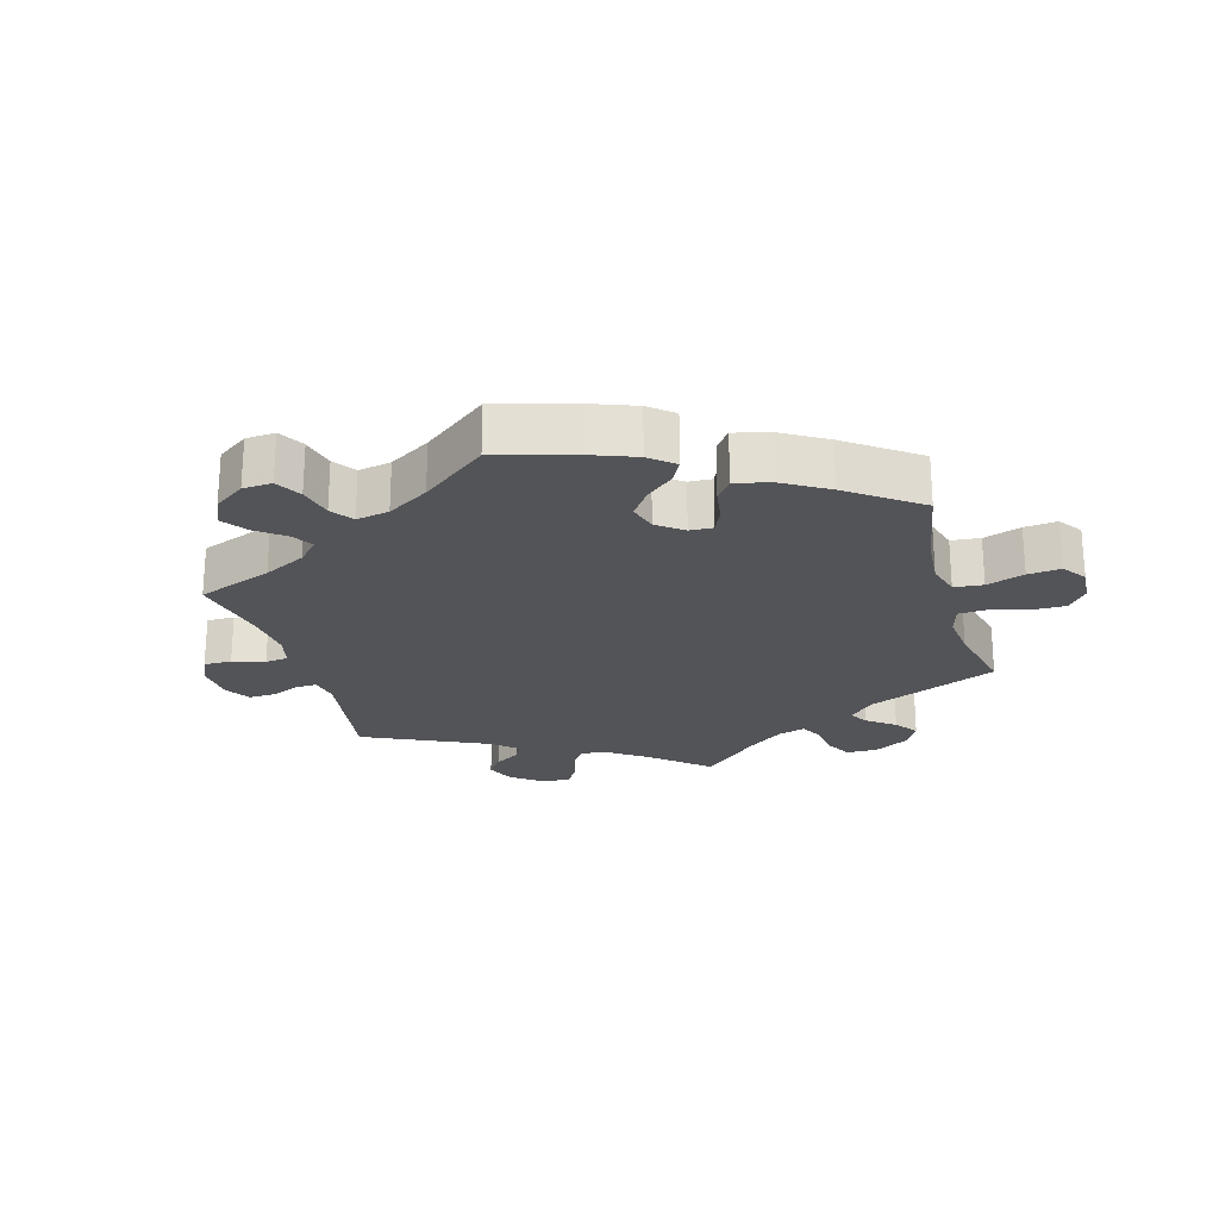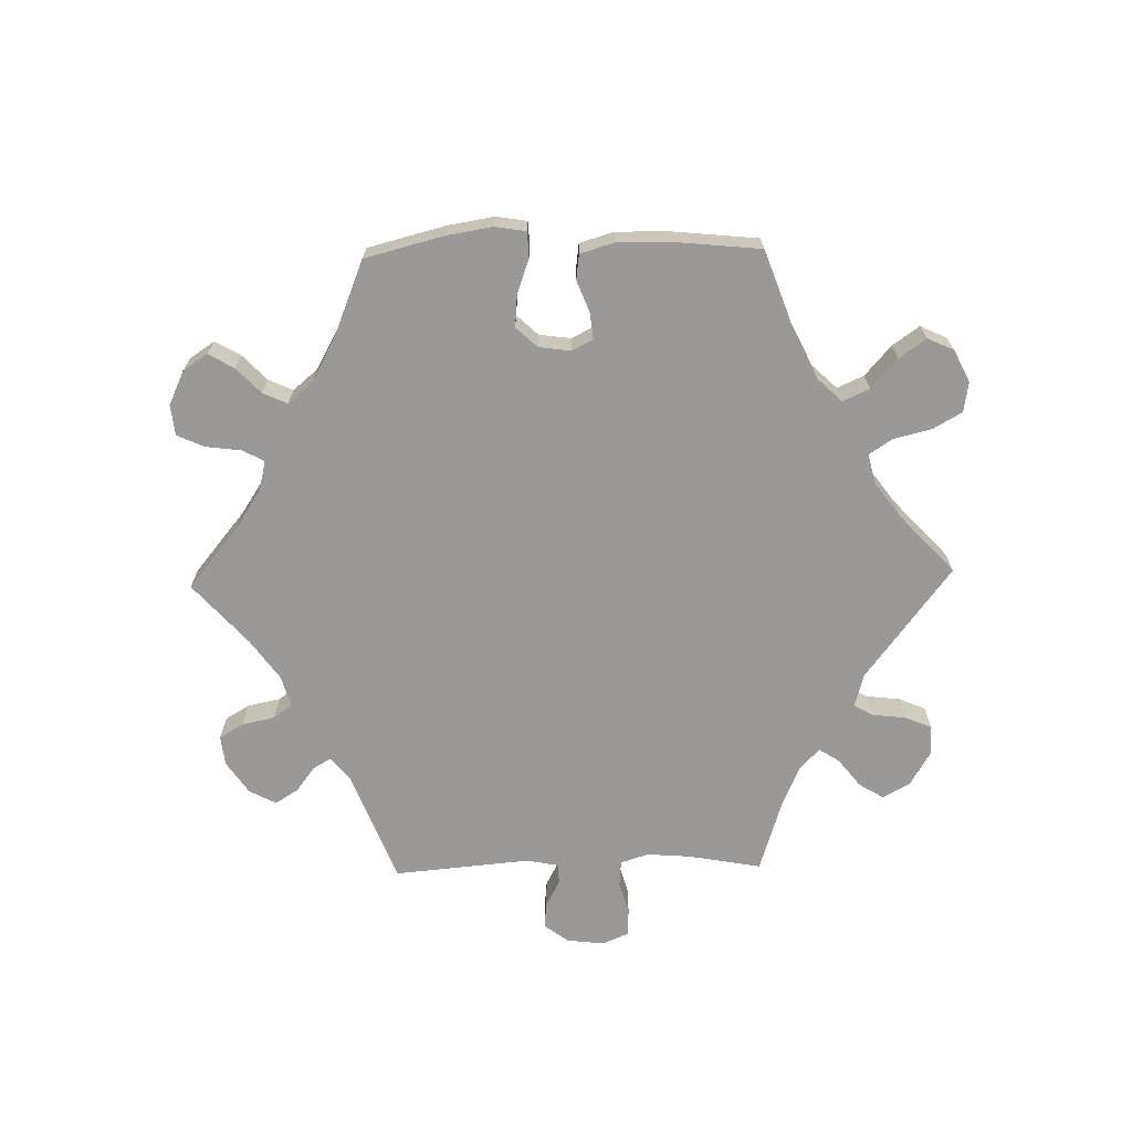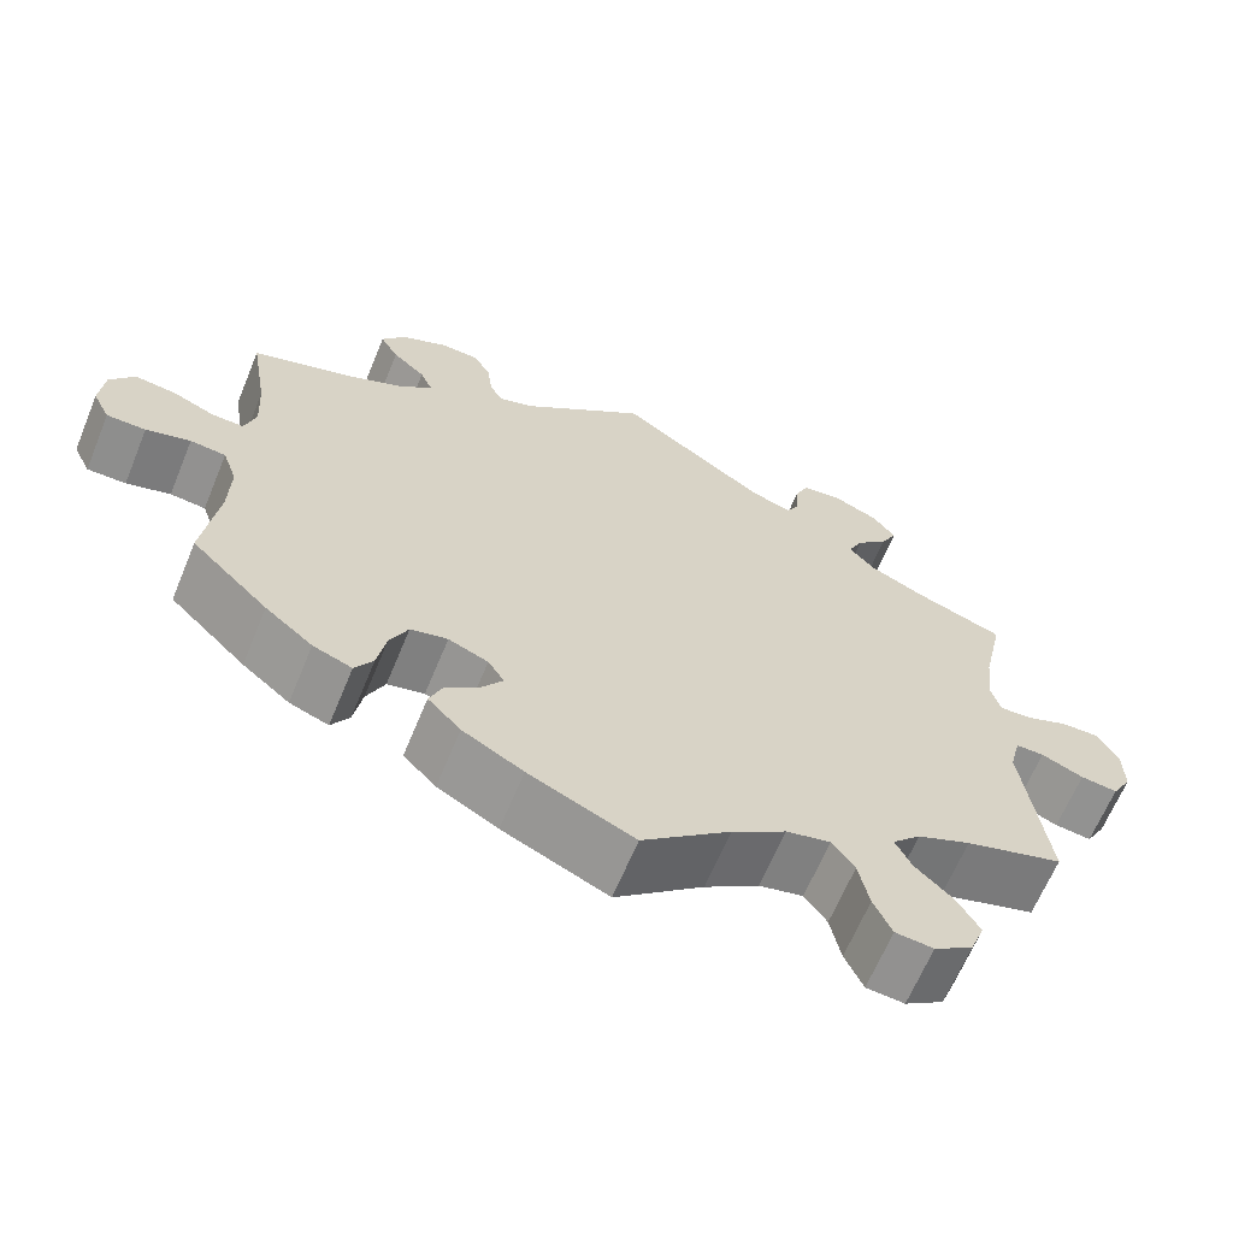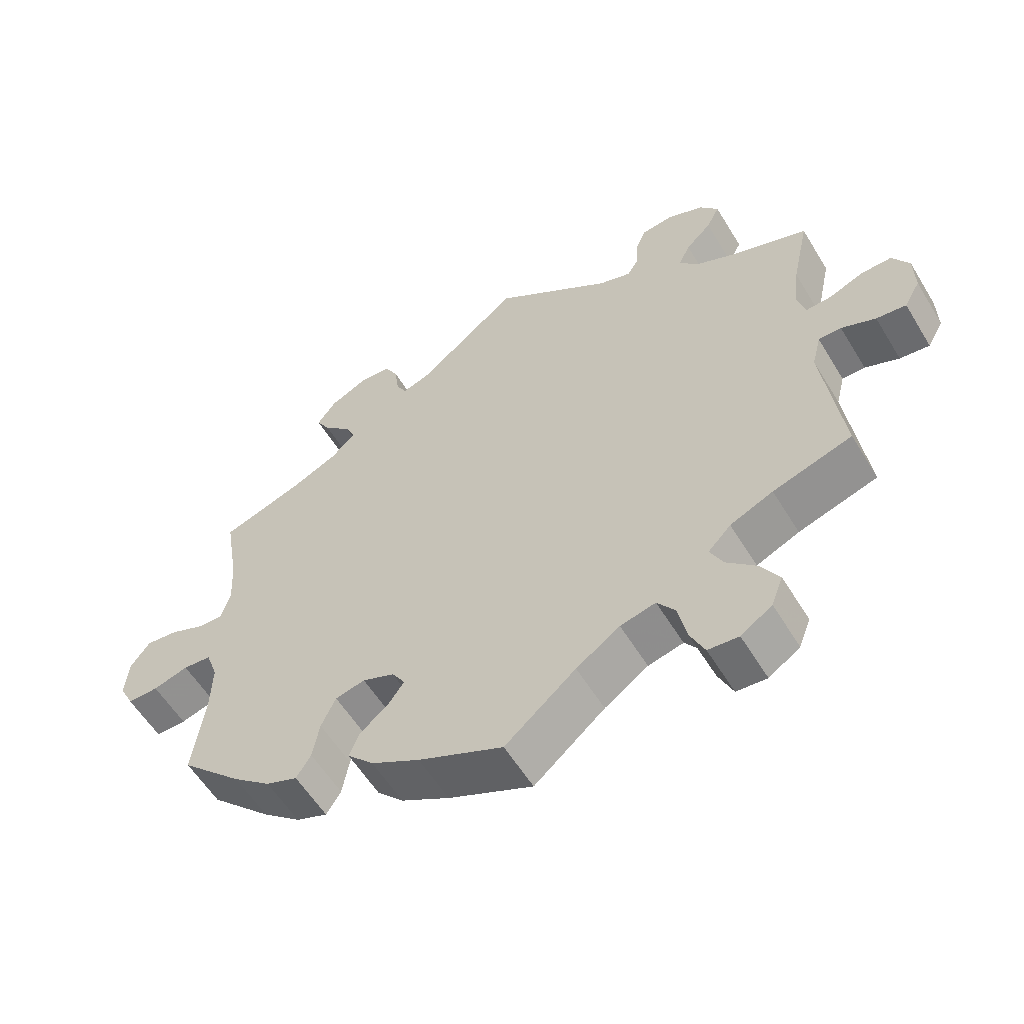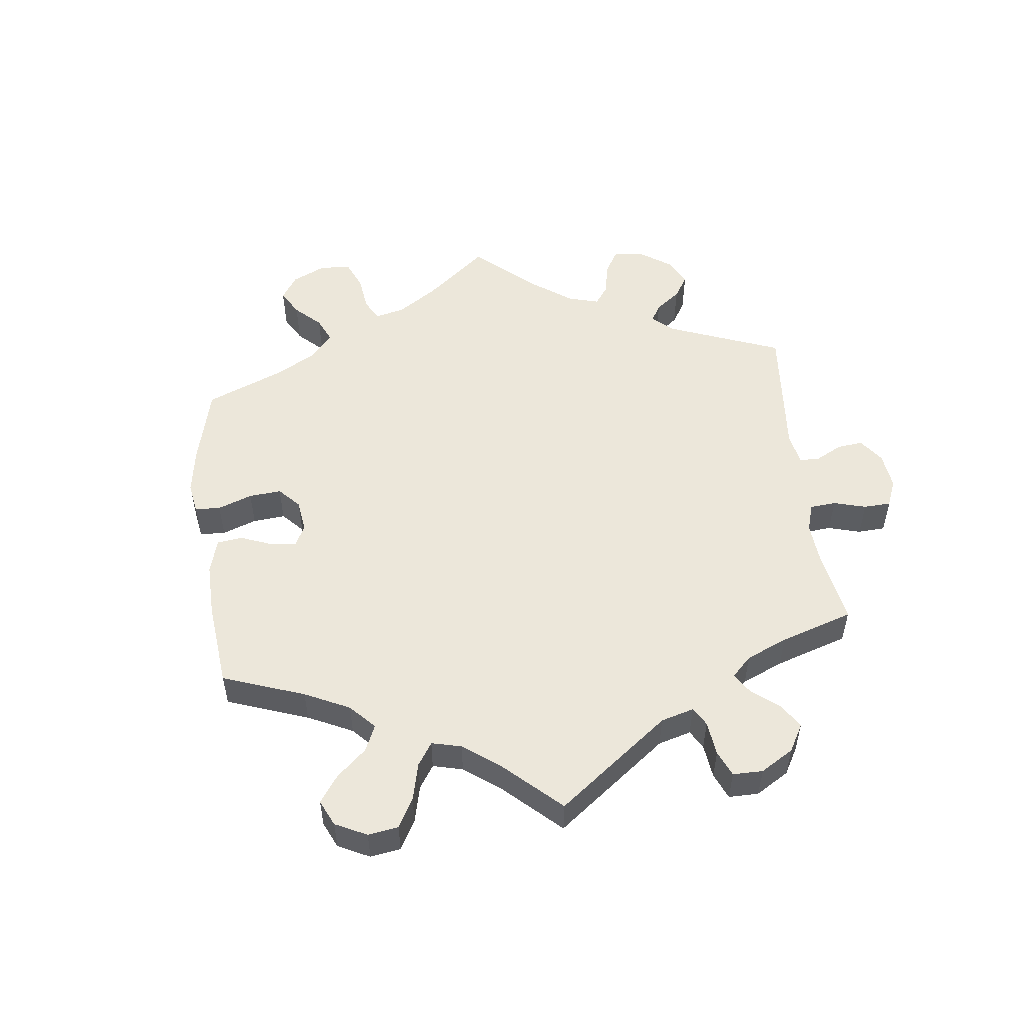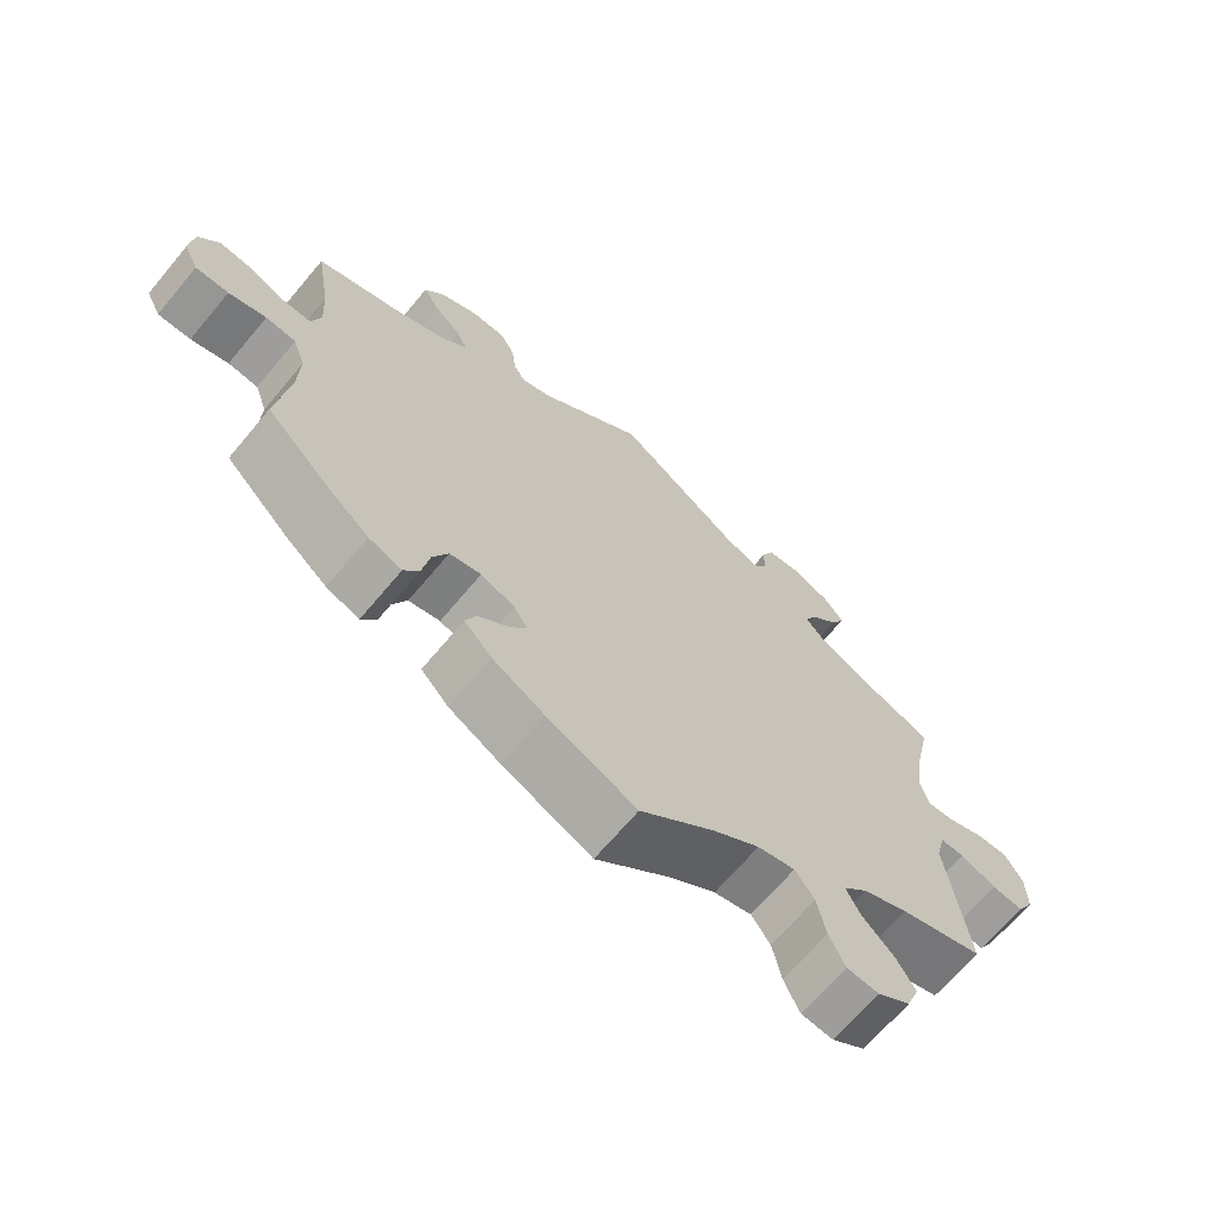
<metadata>
{"format":"obj","ext":"obj","renderer":"f3d","projection":"perspective","resolution":1024,"background":"white","views":[{"elev":-23.5,"azim":136.0,"up":"+Y"},{"elev":-69.0,"azim":151.3,"up":"+Y"},{"elev":-64.8,"azim":157.6,"up":"+Z"},{"elev":-57.5,"azim":-148.9,"up":"+Z"},{"elev":52.8,"azim":-127.0,"up":"+Y"},{"elev":-67.7,"azim":140.0,"up":"+Z"}]}
</metadata>
<code>
v 0.481 0.07 0.17
v 0.477 0.07 0.099
v 0.49 0.07 0.055
v 0.527 0.07 0.056
v 0.577 0.07 0.077
v 0.623 0.07 0.082
v 0.651 0.07 0.044
v 0.656 0.07 -0.013
v 0.636 0.07 -0.053
v 0.591 0.07 -0.053
v 0.54 0.07 -0.038
v 0.499 0.07 -0.042
v 0.482 0.07 -0.09
v 0.484 0.07 -0.164
v 0.501 0.07 -0.288
v 0.412 0.07 -0.375
v 0.357 0.07 -0.42
v 0.312 0.07 -0.437
v 0.291 0.07 -0.404
v 0.281 0.07 -0.349
v 0.26 0.07 -0.304
v 0.217 0.07 -0.294
v 0.171 0.07 -0.313
v 0.152 0.07 -0.343
v 0.176 0.07 -0.376
v 0.216 0.07 -0.408
v 0.231 0.07 -0.444
v 0.193 0.07 -0.484
v 0.123 0.07 -0.523
v 0.001 0.07 -0.578
v -0.101 0.07 -0.492
v -0.164 0.07 -0.449
v -0.215 0.07 -0.437
v -0.241 0.07 -0.473
v -0.253 0.07 -0.532
v -0.274 0.07 -0.578
v -0.318 0.07 -0.582
v -0.363 0.07 -0.552
v -0.38 0.07 -0.508
v -0.354 0.07 -0.464
v -0.311 0.07 -0.423
v -0.292 0.07 -0.385
v -0.325 0.07 -0.351
v -0.387 0.07 -0.324
v -0.501 0.07 -0.289
v -0.474 0.07 -0.076
v -0.487 0.07 -0.025
v -0.52 0.07 -0.025
v -0.569 0.07 -0.046
v -0.612 0.07 -0.051
v -0.635 0.07 -0.011
v -0.634 0.07 0.048
v -0.61 0.07 0.089
v -0.566 0.07 0.088
v -0.516 0.07 0.068
v -0.479 0.07 0.066
v -0.468 0.07 0.107
v -0.476 0.07 0.175
v -0.501 0.07 0.289
v -0.395 0.07 0.327
v -0.334 0.07 0.356
v -0.304 0.07 0.389
v -0.321 0.07 0.425
v -0.358 0.07 0.461
v -0.377 0.07 0.498
v -0.35 0.07 0.533
v -0.298 0.07 0.555
v -0.252 0.07 0.55
v -0.236 0.07 0.514
v -0.234 0.07 0.468
v -0.218 0.07 0.442
v -0.171 0.07 0.458
v 0 0.07 0.578
v 0.145 0.07 0.462
v 0.186 0.07 0.448
v 0.201 0.07 0.475
v 0.207 0.07 0.522
v 0.226 0.07 0.558
v 0.272 0.07 0.56
v 0.326 0.07 0.534
v 0.353 0.07 0.497
v 0.332 0.07 0.46
v 0.294 0.07 0.426
v 0.28 0.07 0.394
v 0.315 0.07 0.36
v 0.383 0.07 0.329
v 0.501 0.07 0.29
v 0.481 0 0.17
v 0.477 0 0.099
v 0.49 0 0.055
v 0.527 0 0.056
v 0.577 0 0.077
v 0.623 0 0.082
v 0.651 0 0.044
v 0.656 0 -0.013
v 0.636 0 -0.053
v 0.591 0 -0.053
v 0.54 0 -0.038
v 0.499 0 -0.042
v 0.482 0 -0.09
v 0.484 0 -0.164
v 0.501 0 -0.288
v 0.412 0 -0.375
v 0.357 0 -0.42
v 0.312 0 -0.437
v 0.291 0 -0.404
v 0.281 0 -0.349
v 0.26 0 -0.304
v 0.217 0 -0.294
v 0.171 0 -0.313
v 0.152 0 -0.343
v 0.176 0 -0.376
v 0.216 0 -0.408
v 0.231 0 -0.444
v 0.193 0 -0.484
v 0.123 0 -0.523
v 0.001 0 -0.578
v -0.101 0 -0.492
v -0.164 0 -0.449
v -0.215 0 -0.437
v -0.241 0 -0.473
v -0.253 0 -0.532
v -0.274 0 -0.578
v -0.318 0 -0.582
v -0.363 0 -0.552
v -0.38 0 -0.508
v -0.354 0 -0.464
v -0.311 0 -0.423
v -0.292 0 -0.385
v -0.325 0 -0.351
v -0.387 0 -0.324
v -0.501 0 -0.289
v -0.474 0 -0.076
v -0.487 0 -0.025
v -0.52 0 -0.025
v -0.569 0 -0.046
v -0.612 0 -0.051
v -0.635 0 -0.011
v -0.634 0 0.048
v -0.61 0 0.089
v -0.566 0 0.088
v -0.516 0 0.068
v -0.479 0 0.066
v -0.468 0 0.107
v -0.476 0 0.175
v -0.501 0 0.289
v -0.395 0 0.327
v -0.334 0 0.356
v -0.304 0 0.389
v -0.321 0 0.425
v -0.358 0 0.461
v -0.377 0 0.498
v -0.35 0 0.533
v -0.298 0 0.555
v -0.252 0 0.55
v -0.236 0 0.514
v -0.234 0 0.468
v -0.218 0 0.442
v -0.171 0 0.458
v 0 0 0.578
v 0.145 0 0.462
v 0.186 0 0.448
v 0.201 0 0.475
v 0.207 0 0.522
v 0.226 0 0.558
v 0.272 0 0.56
v 0.326 0 0.534
v 0.353 0 0.497
v 0.332 0 0.46
v 0.294 0 0.426
v 0.28 0 0.394
v 0.315 0 0.36
v 0.383 0 0.329
v 0.501 0 0.29
f 86 87 1
f 85 86 1 2
f 84 85 2 3
f 80 81 82 83
f 80 83 84
f 79 80 84
f 76 77 78 79
f 75 76 79 84
f 74 75 84 3
f 72 73 74 3
f 67 68 69 70
f 67 70 71
f 66 67 71
f 63 64 65 66
f 62 63 66 71
f 61 62 71 72
f 58 59 60
f 57 58 60 61
f 56 57 61 72
f 52 53 54 55
f 52 55 56
f 51 52 56
f 48 49 50 51
f 47 48 51 56
f 46 47 56 72
f 44 45 46 72
f 38 39 40 41
f 38 41 42
f 37 38 42
f 34 35 36 37
f 34 37 42
f 33 34 42
f 32 33 42 43
f 28 29 30 31
f 28 31 32
f 25 26 27 28
f 24 25 28 32
f 23 24 32 43
f 17 18 19 20
f 17 20 21
f 14 15 16 17
f 13 14 17 21
f 12 13 21 22
f 8 9 10 11
f 8 11 12
f 7 8 12
f 4 5 6 7
f 3 4 7 12
f 23 43 44 72
f 22 23 72
f 3 12 22 72
f 88 174 173
f 89 88 173 172
f 90 89 172 171
f 170 169 168 167
f 171 170 167
f 171 167 166
f 166 165 164 163
f 171 166 163 162
f 90 171 162 161
f 90 161 160 159
f 157 156 155 154
f 158 157 154
f 158 154 153
f 153 152 151 150
f 158 153 150 149
f 159 158 149 148
f 147 146 145
f 148 147 145 144
f 159 148 144 143
f 142 141 140 139
f 143 142 139
f 143 139 138
f 138 137 136 135
f 143 138 135 134
f 159 143 134 133
f 159 133 132 131
f 128 127 126 125
f 129 128 125
f 129 125 124
f 124 123 122 121
f 129 124 121
f 129 121 120
f 130 129 120 119
f 118 117 116 115
f 119 118 115
f 115 114 113 112
f 119 115 112 111
f 130 119 111 110
f 107 106 105 104
f 108 107 104
f 104 103 102 101
f 108 104 101 100
f 109 108 100 99
f 98 97 96 95
f 99 98 95
f 99 95 94
f 94 93 92 91
f 99 94 91 90
f 159 131 130 110
f 159 110 109
f 159 109 99 90
f 1 88 89 2
f 2 89 90 3
f 3 90 91 4
f 4 91 92 5
f 5 92 93 6
f 6 93 94 7
f 7 94 95 8
f 8 95 96 9
f 9 96 97 10
f 10 97 98 11
f 11 98 99 12
f 12 99 100 13
f 13 100 101 14
f 14 101 102 15
f 15 102 103 16
f 16 103 104 17
f 17 104 105 18
f 18 105 106 19
f 19 106 107 20
f 20 107 108 21
f 21 108 109 22
f 22 109 110 23
f 23 110 111 24
f 24 111 112 25
f 25 112 113 26
f 26 113 114 27
f 27 114 115 28
f 28 115 116 29
f 29 116 117 30
f 30 117 118 31
f 31 118 119 32
f 32 119 120 33
f 33 120 121 34
f 34 121 122 35
f 35 122 123 36
f 36 123 124 37
f 37 124 125 38
f 38 125 126 39
f 39 126 127 40
f 40 127 128 41
f 41 128 129 42
f 42 129 130 43
f 43 130 131 44
f 44 131 132 45
f 45 132 133 46
f 46 133 134 47
f 47 134 135 48
f 48 135 136 49
f 49 136 137 50
f 50 137 138 51
f 51 138 139 52
f 52 139 140 53
f 53 140 141 54
f 54 141 142 55
f 55 142 143 56
f 56 143 144 57
f 57 144 145 58
f 58 145 146 59
f 59 146 147 60
f 60 147 148 61
f 61 148 149 62
f 62 149 150 63
f 63 150 151 64
f 64 151 152 65
f 65 152 153 66
f 66 153 154 67
f 67 154 155 68
f 68 155 156 69
f 69 156 157 70
f 70 157 158 71
f 71 158 159 72
f 72 159 160 73
f 73 160 161 74
f 74 161 162 75
f 75 162 163 76
f 76 163 164 77
f 77 164 165 78
f 78 165 166 79
f 79 166 167 80
f 80 167 168 81
f 81 168 169 82
f 82 169 170 83
f 83 170 171 84
f 84 171 172 85
f 85 172 173 86
f 86 173 174 87
f 87 174 88 1

</code>
